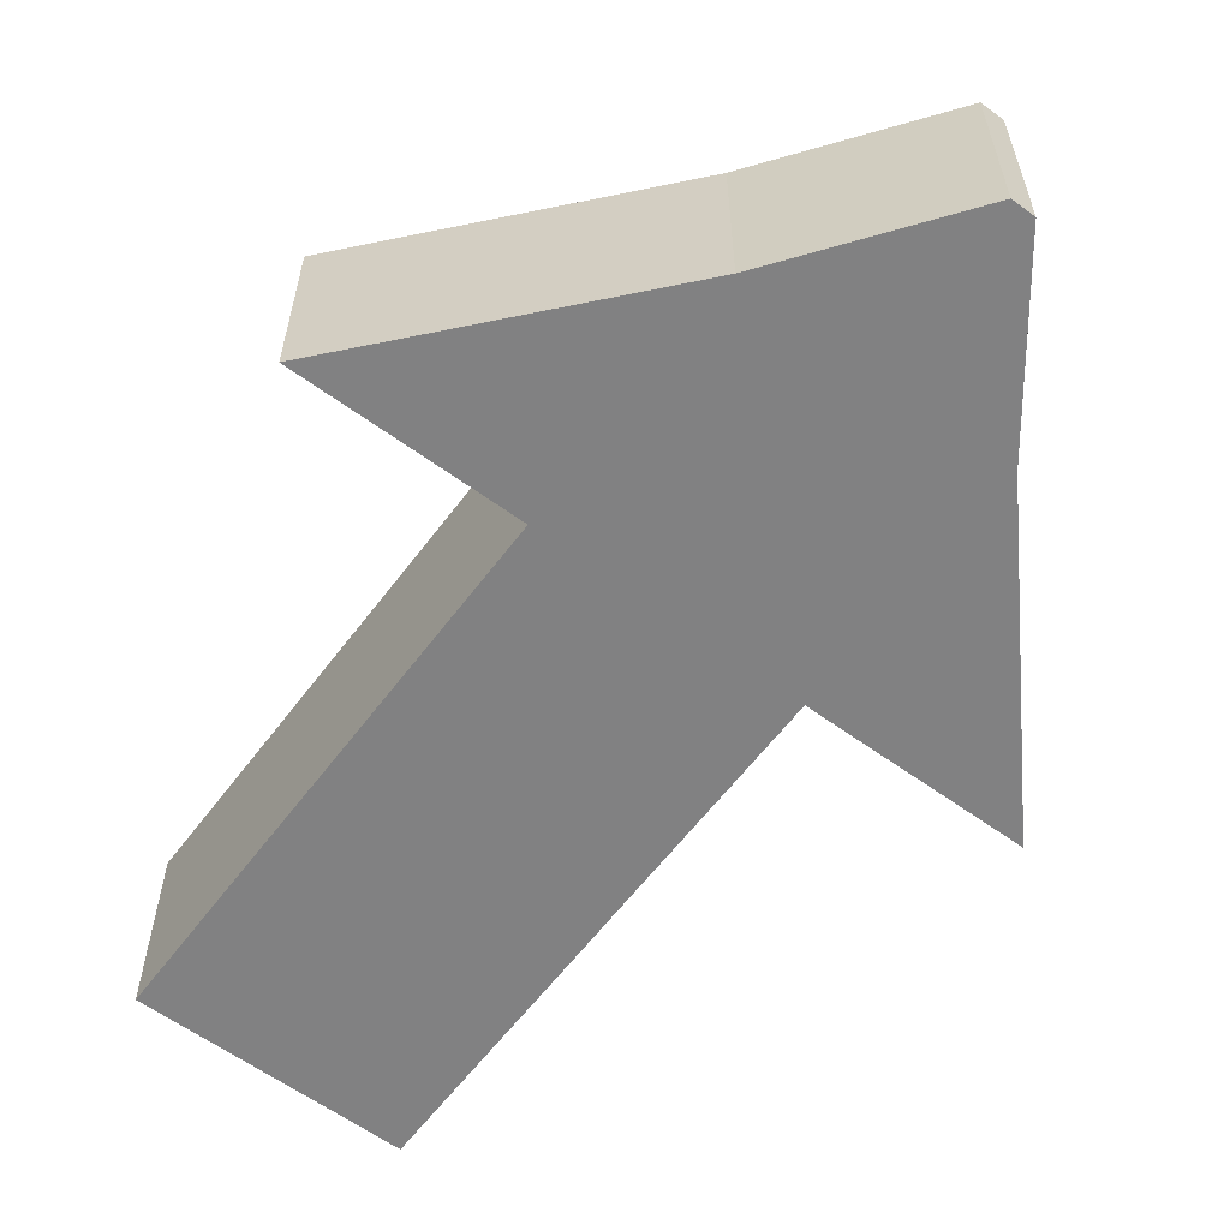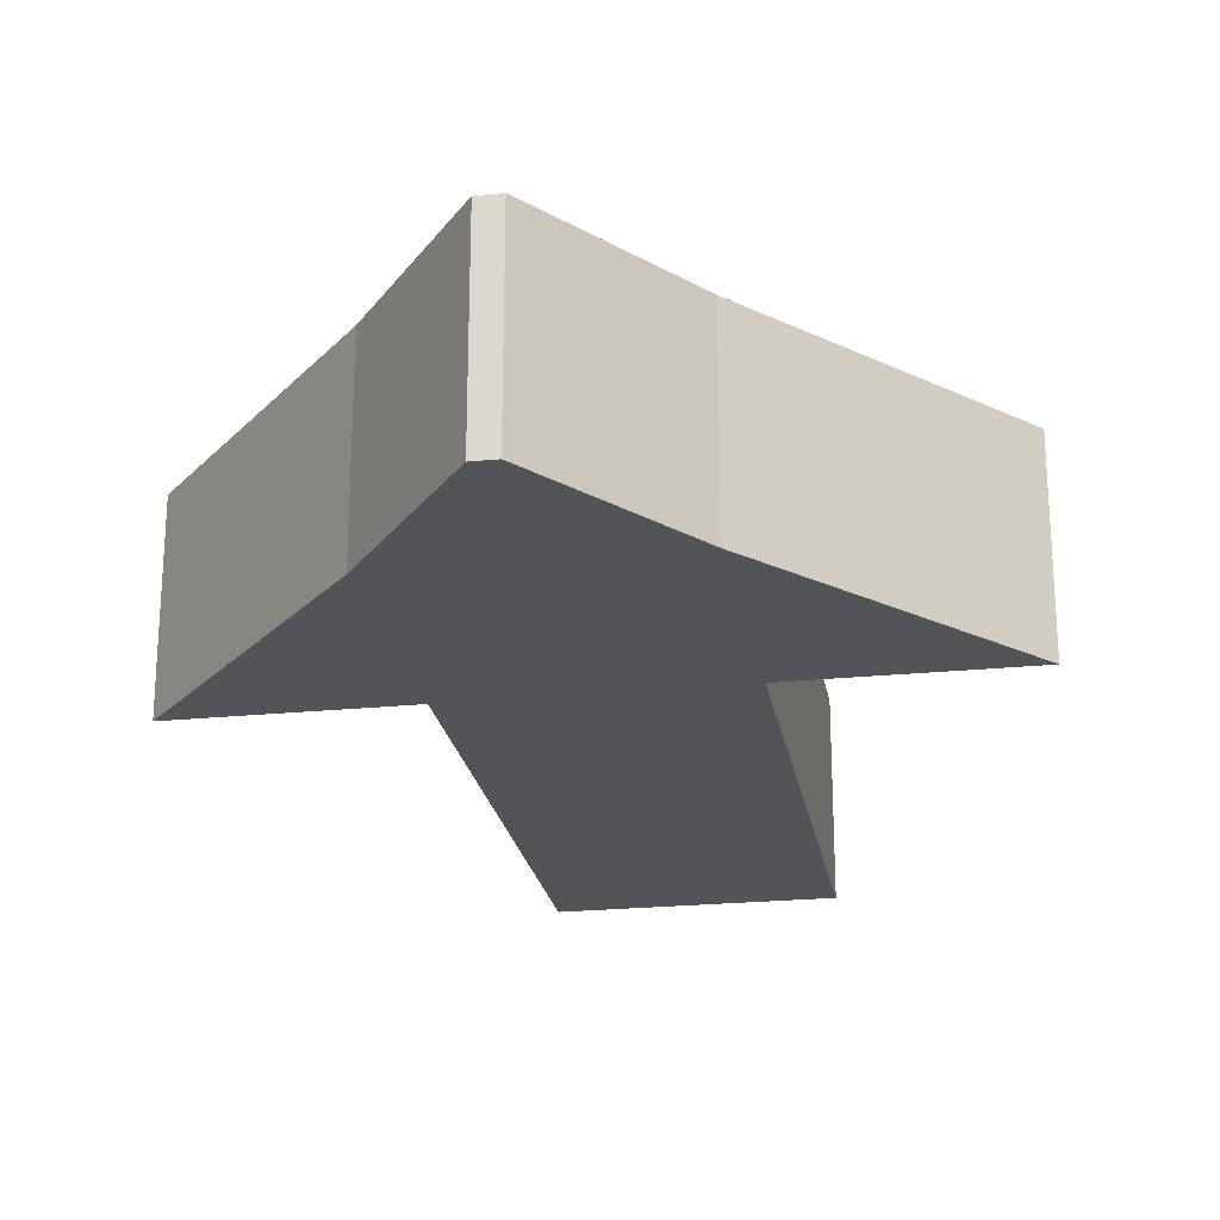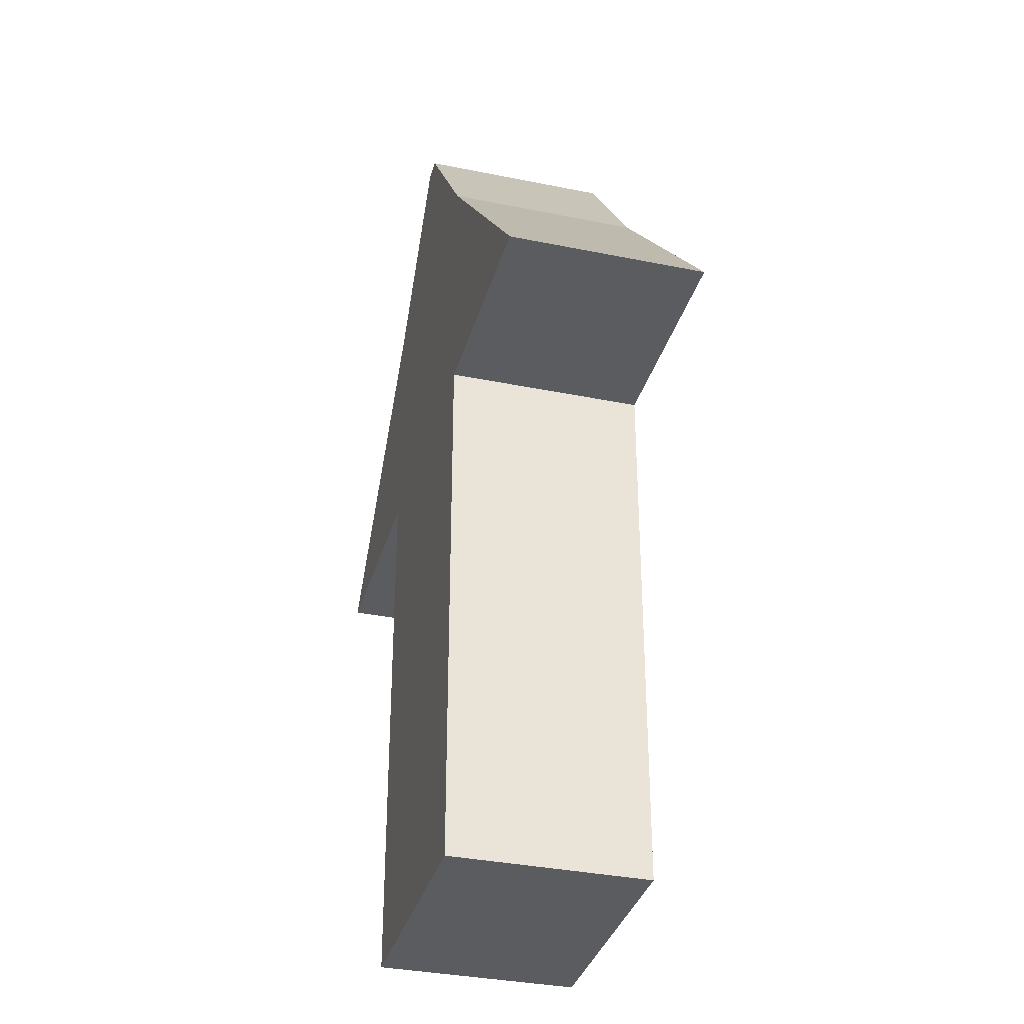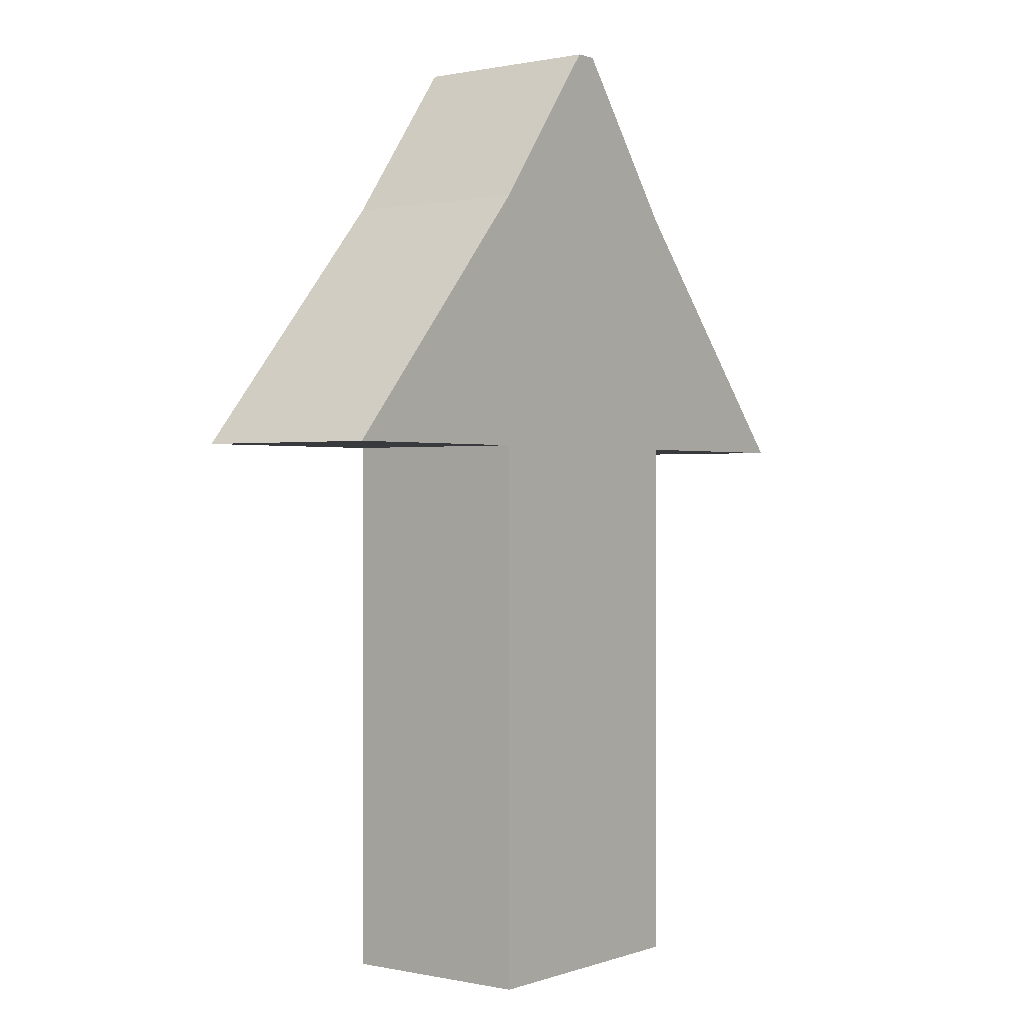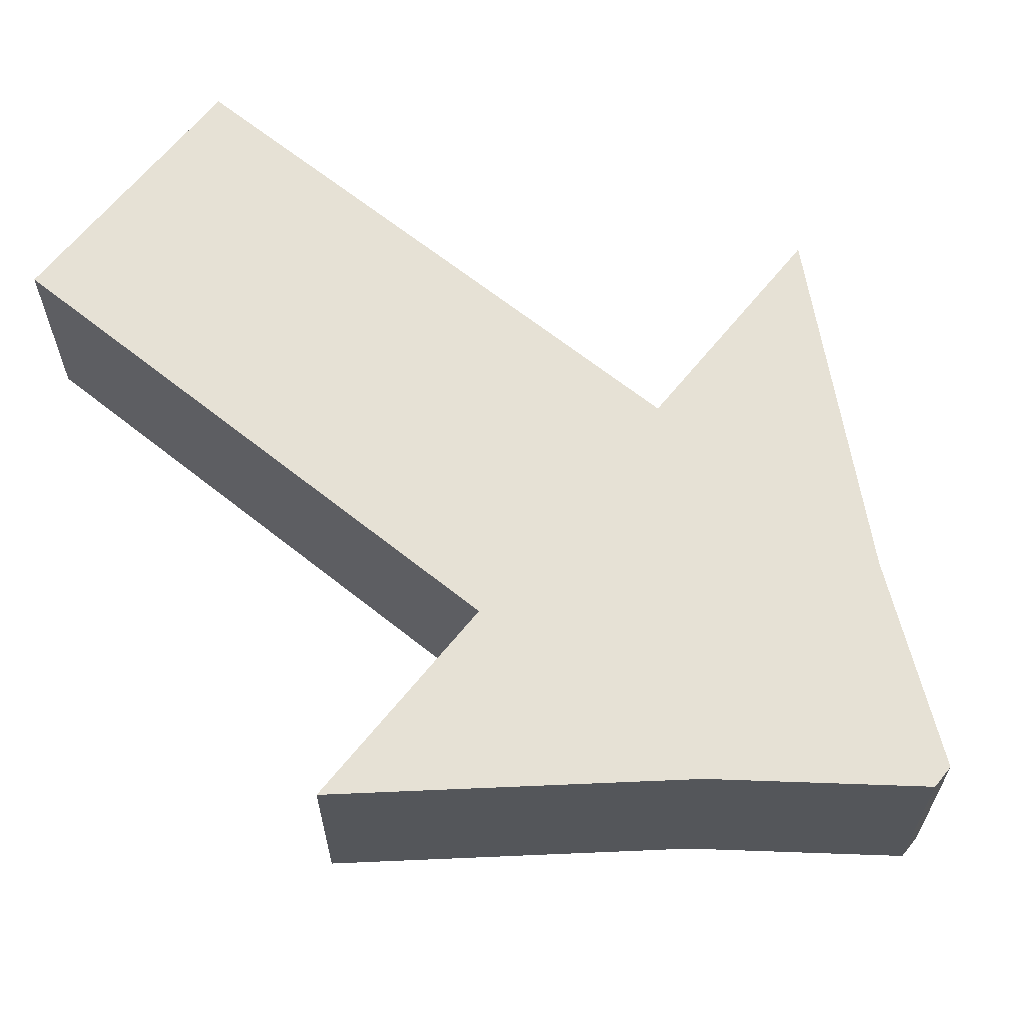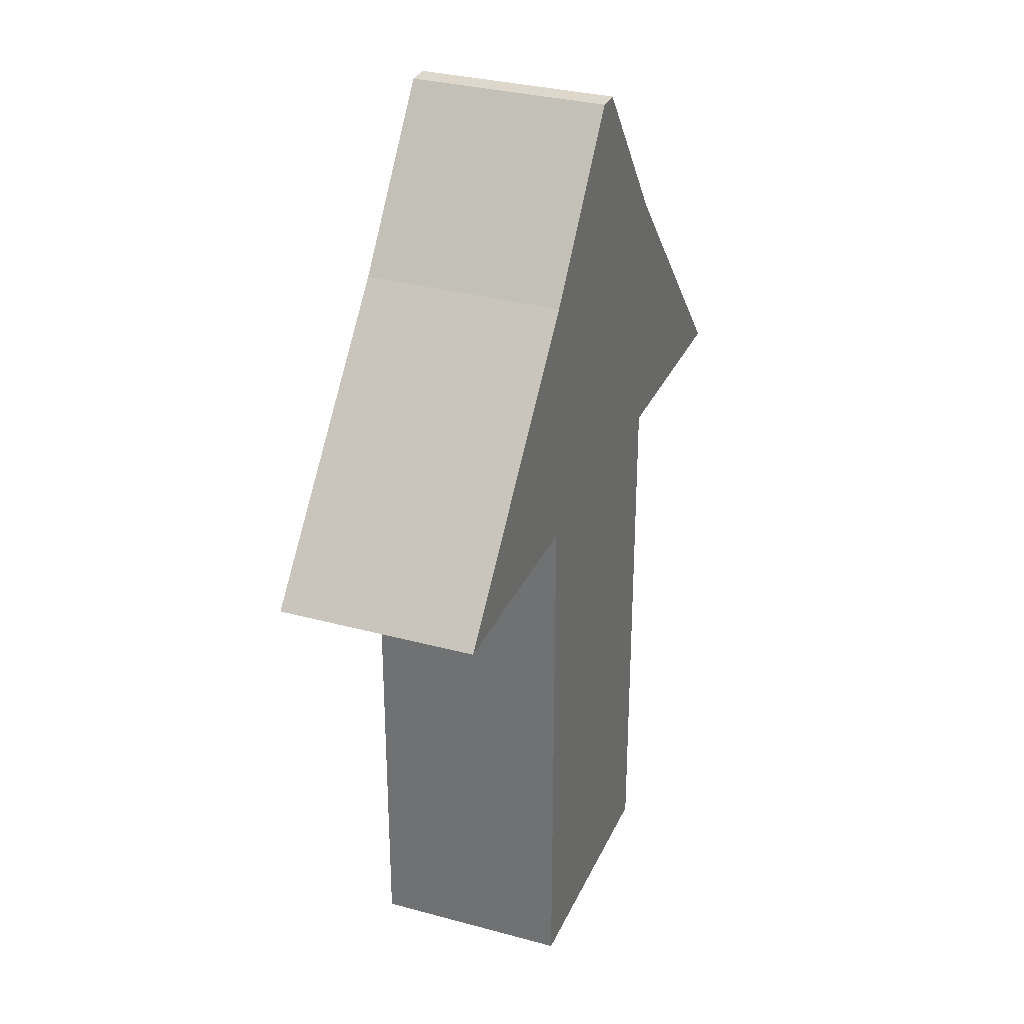
<metadata>
{"format":"obj","ext":"obj","renderer":"f3d","projection":"perspective","resolution":1024,"background":"white","views":[{"elev":-60.4,"azim":-36.7,"up":"+Y"},{"elev":-23.2,"azim":9.7,"up":"+Y"},{"elev":-34.6,"azim":74.7,"up":"+Z"},{"elev":0.4,"azim":127.8,"up":"+Z"},{"elev":64.5,"azim":-51.1,"up":"+Y"},{"elev":31.3,"azim":-68.8,"up":"+Z"}]}
</metadata>
<code>
v -0.3775 -0.2829 0.1956
v 0.3775 -0.2829 0.1956
v -0.3775 0.2829 0.1956
v 0.3775 0.2829 0.1956
v -0.3775 0.2829 -1.377
v 0.3775 0.2829 -1.377
v -0.3775 -0.2829 -1.377
v 0.3775 -0.2829 -1.377
v -0.3775 -0.2829 0.9172
v 0.3775 -0.2829 0.9172
v 0.3775 0.2829 0.9172
v -0.3775 0.2829 0.9172
v 1.014 -0.2829 0.1956
v 1.014 0.2829 0.1956
v -1.014 -0.2829 0.1956
v -1.014 0.2829 0.1956
v -0.0335 -0.2829 1.377
v 0.0335 -0.2829 1.377
v 0.0335 0.2829 1.377
v -0.0335 0.2829 1.377
f 17 18 20
f 20 18 19
f 3 4 5
f 5 4 6
f 5 6 7
f 7 6 8
f 7 8 1
f 1 8 2
f 2 8 4
f 4 8 6
f 7 1 5
f 5 1 3
f 1 2 9
f 9 2 10
f 13 14 10
f 10 14 11
f 4 3 11
f 11 3 12
f 16 15 12
f 12 15 9
f 2 4 13
f 13 4 14
f 4 11 14
f 10 2 13
f 3 1 16
f 16 1 15
f 1 9 15
f 12 3 16
f 9 10 17
f 10 18 17
f 10 11 18
f 18 11 19
f 11 12 19
f 12 20 19
f 12 9 20
f 20 9 17

</code>
